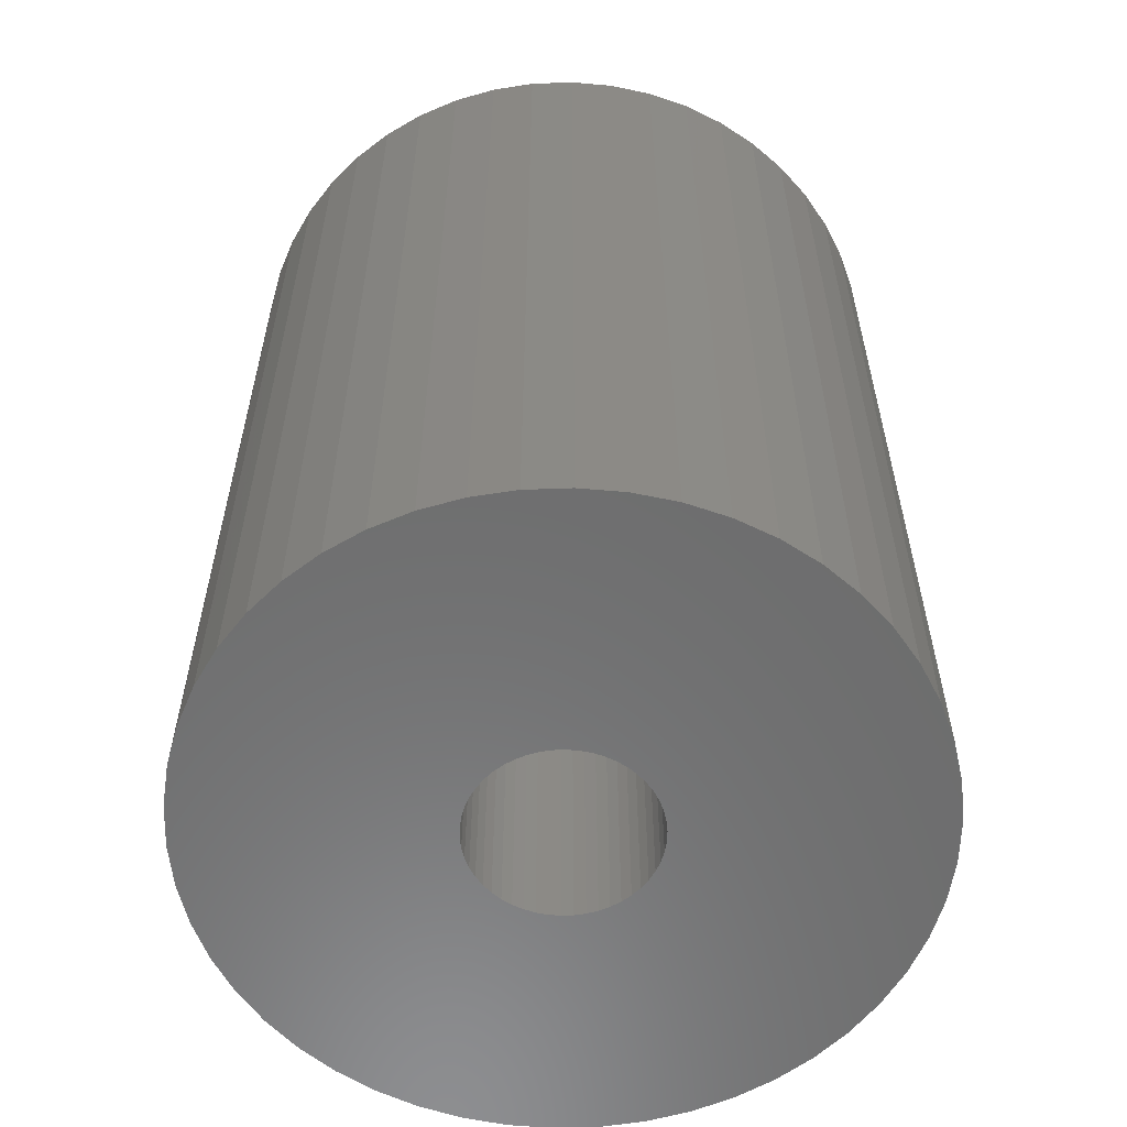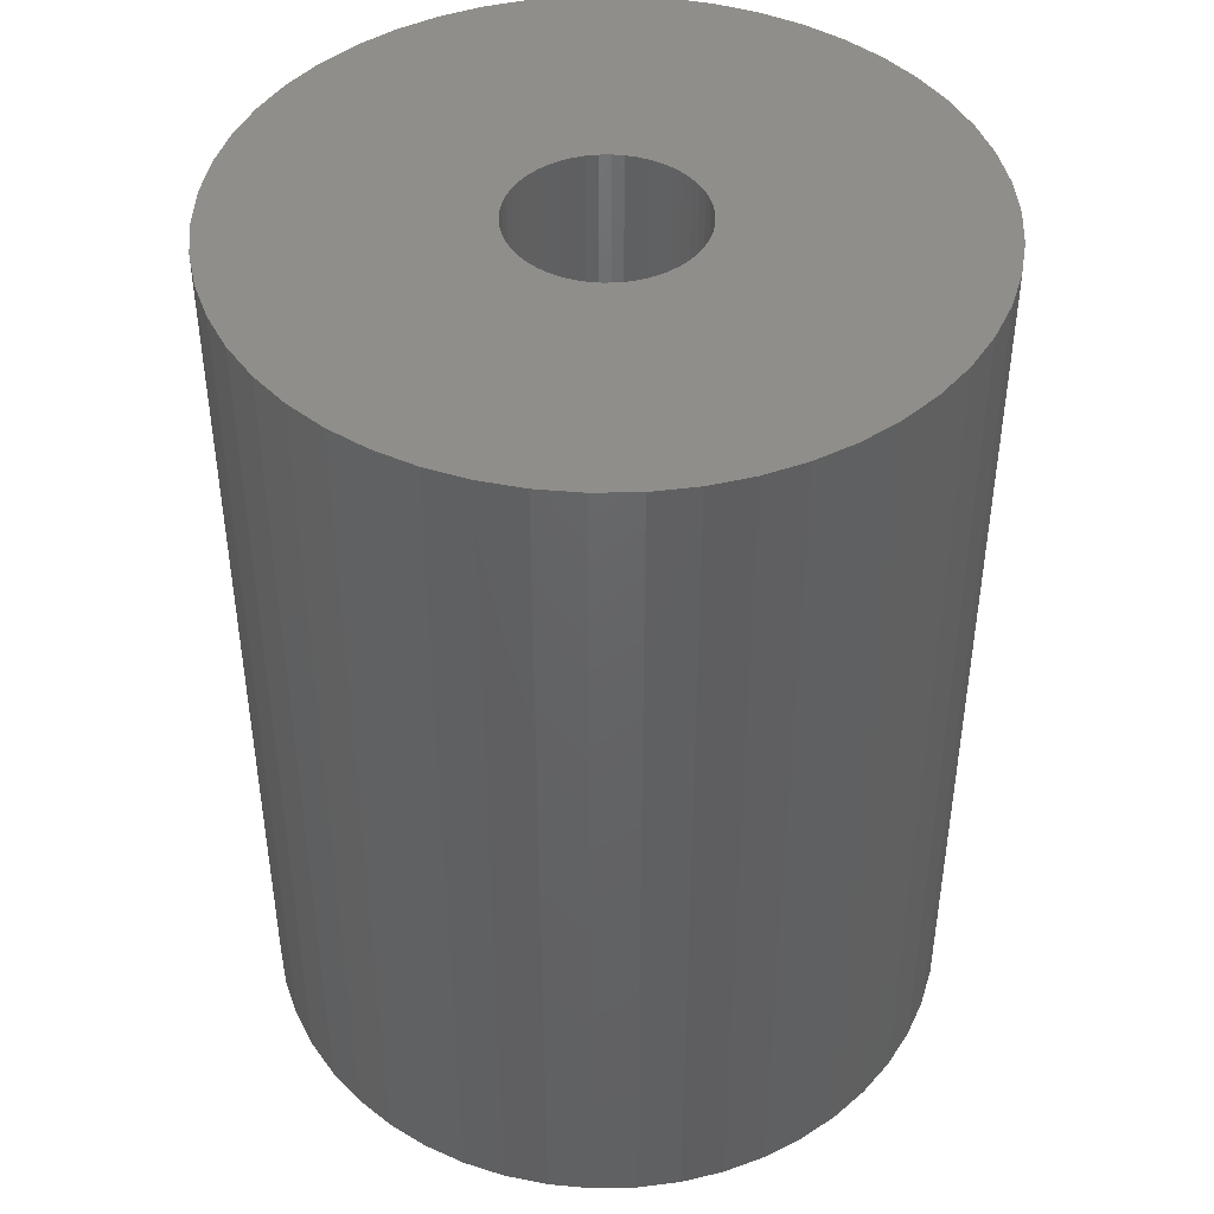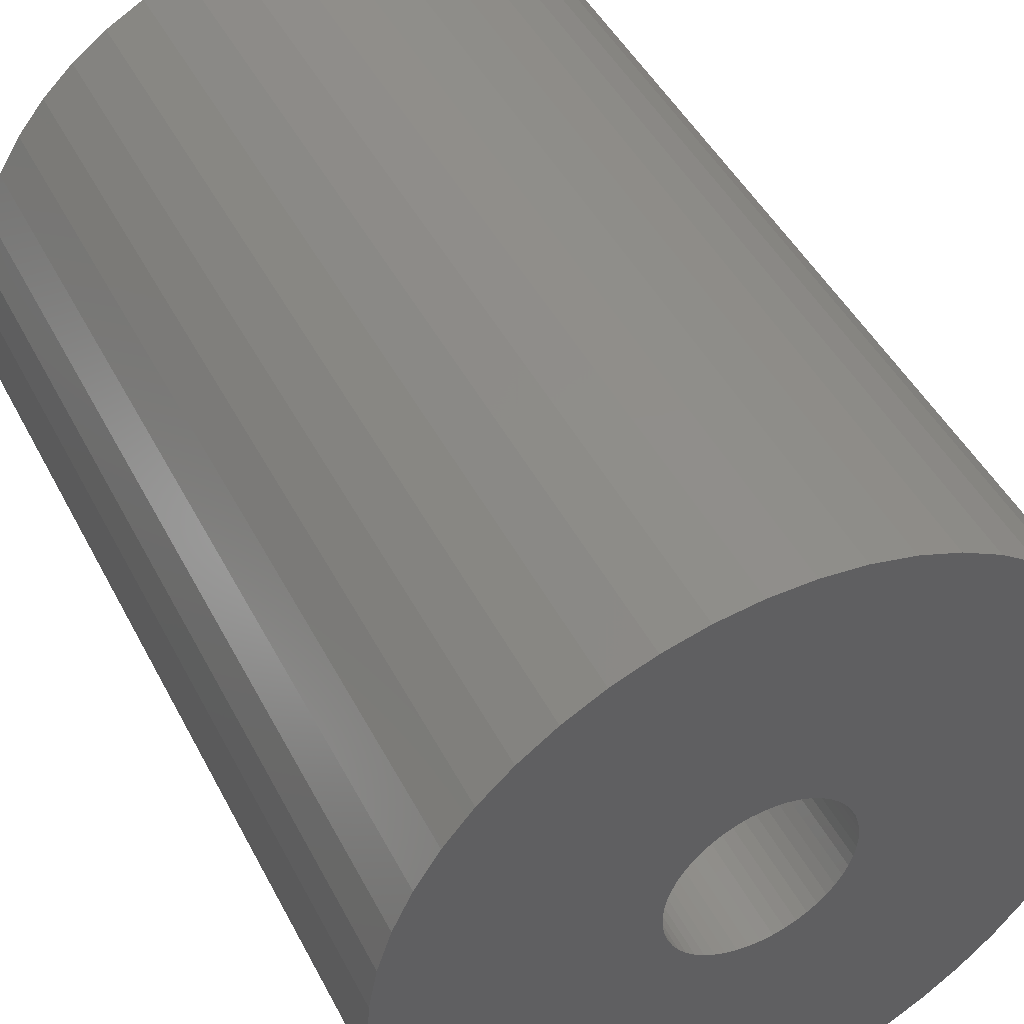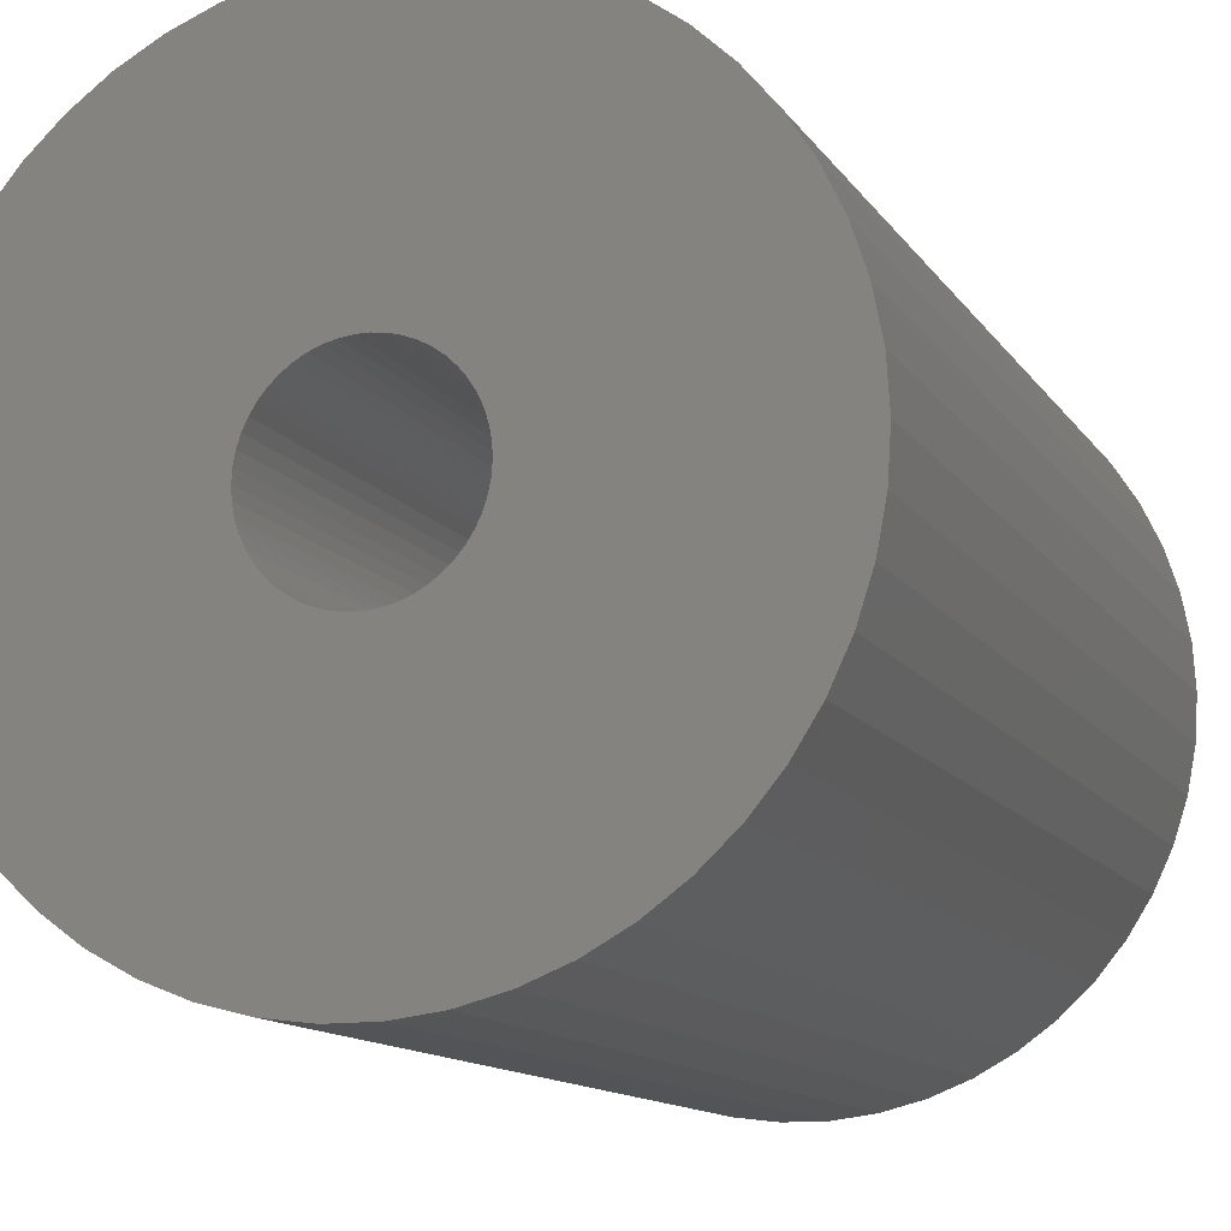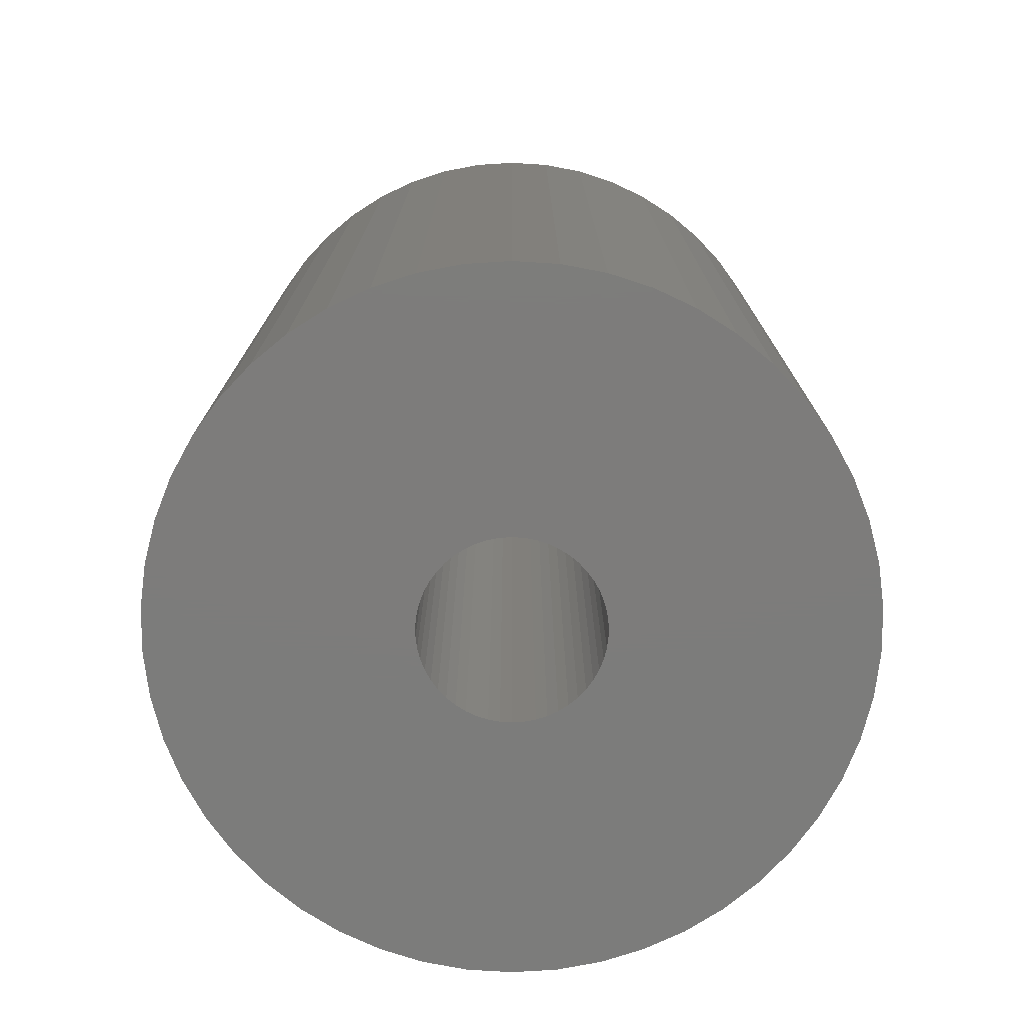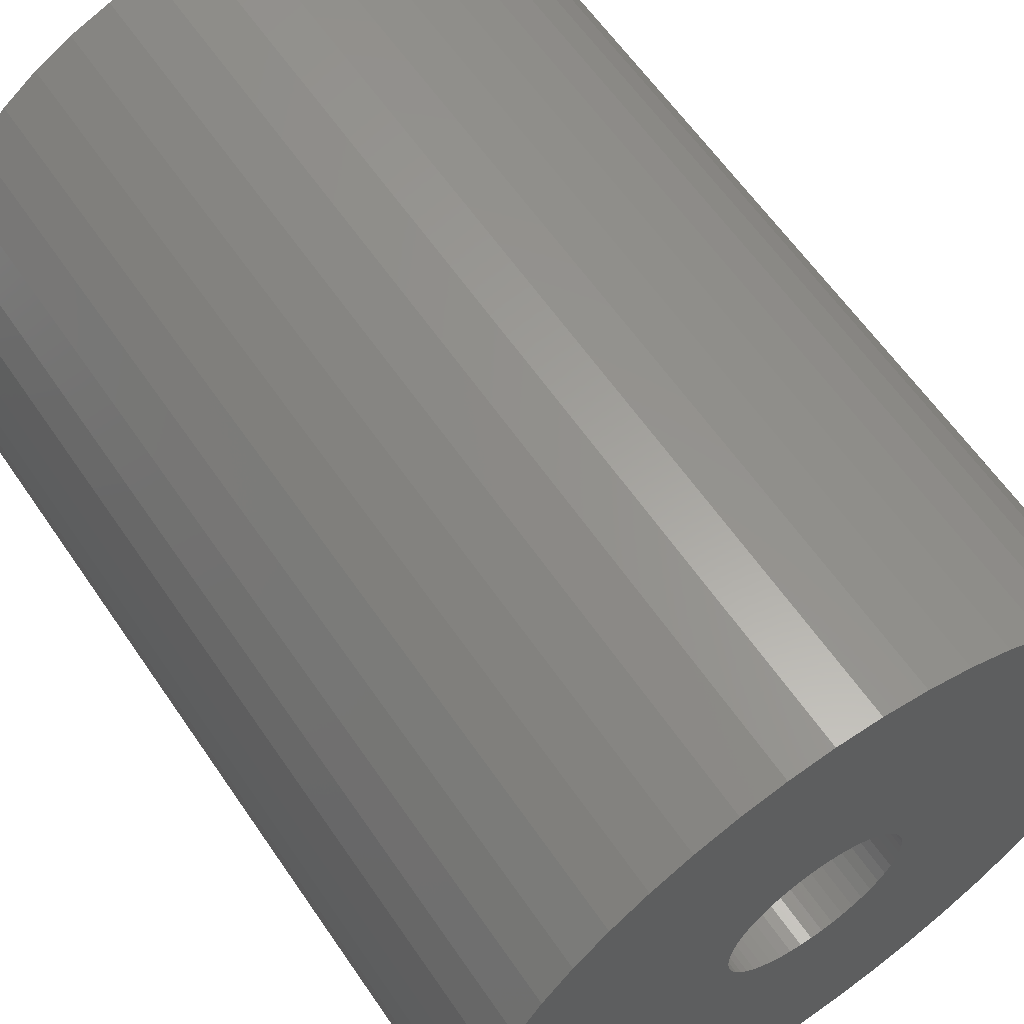
<metadata>
{"format":"stl","ext":"stl","renderer":"f3d","projection":"perspective","resolution":1024,"background":"white","views":[{"elev":-58.6,"azim":-69.9,"up":"+Z"},{"elev":44.0,"azim":135.6,"up":"+Z"},{"elev":46.4,"azim":153.7,"up":"+Y"},{"elev":-12.4,"azim":20.8,"up":"+Y"},{"elev":-75.8,"azim":-82.8,"up":"+Z"},{"elev":61.2,"azim":145.8,"up":"+Y"}]}
</metadata>
<code>
# stl→obj: 200 verts, 400 faces
v 11.5 0 15
v 11.41 1.441 -15
v 11.41 1.441 15
v 11.5 0 -15
v -11.5 0 -15
v -11.41 1.441 15
v -11.41 1.441 -15
v -11.5 0 15
v 0.7221 11.48 -15
v -0.7221 11.48 15
v 0.7221 11.48 15
v -0.7221 11.48 -15
v -0.7221 -11.48 -15
v 0.7221 -11.48 15
v -0.7221 -11.48 15
v 0.7221 -11.48 -15
v 8.383 -7.872 15
v 9.304 -6.76 -15
v 9.304 -6.76 15
v 8.383 -7.872 -15
v 8.383 7.872 -15
v 7.33 8.861 15
v 8.383 7.872 15
v 7.33 8.861 -15
v -7.33 8.861 -15
v -8.383 7.872 15
v -7.33 8.861 15
v -8.383 7.872 -15
v -3.554 10.94 -15
v -4.896 10.41 15
v -3.554 10.94 15
v -4.896 10.41 -15
v 10.69 4.233 15
v 10.08 5.54 -15
v 10.08 5.54 15
v 10.69 4.233 -15
v 4.896 10.41 -15
v 3.554 10.94 15
v 4.896 10.41 15
v 3.554 10.94 -15
v 6.162 9.71 -15
v 6.162 9.71 15
v -10.69 4.233 -15
v -10.08 5.54 15
v -10.08 5.54 -15
v -10.69 4.233 15
v -9.304 6.76 -15
v -9.304 6.76 15
v 3 0 15
v 2.976 0.376 15
v 11.14 2.86 15
v 11.41 -1.441 15
v 2.906 0.7461 15
v 2.976 -0.376 15
v 2.789 1.104 15
v 11.14 -2.86 15
v 2.629 1.445 15
v 9.304 6.76 15
v 2.906 -0.7461 15
v 2.427 1.763 15
v 10.69 -4.233 15
v 2.187 2.054 15
v 2.789 -1.104 15
v 1.912 2.312 15
v 10.08 -5.54 15
v 1.607 2.533 15
v 2.629 -1.445 15
v 1.277 2.714 15
v 2.427 -1.763 15
v 0.9271 2.853 15
v 2.155 11.3 15
v 0.5621 2.947 15
v 0.1884 2.994 15
v -0.1884 2.994 15
v -0.5621 2.947 15
v -2.155 11.3 15
v -0.9271 2.853 15
v -1.277 2.714 15
v -1.607 2.533 15
v -6.162 9.71 15
v -1.912 2.312 15
v -2.187 2.054 15
v -2.427 1.763 15
v 2.187 -2.054 15
v 7.33 -8.861 15
v 1.912 -2.312 15
v 6.162 -9.71 15
v 1.607 -2.533 15
v 4.896 -10.41 15
v 1.277 -2.714 15
v 3.554 -10.94 15
v 0.9271 -2.853 15
v 2.155 -11.3 15
v 0.5621 -2.947 15
v 0.1884 -2.994 15
v -0.1884 -2.994 15
v -0.5621 -2.947 15
v -2.155 -11.3 15
v -0.9271 -2.853 15
v -3.554 -10.94 15
v -1.277 -2.714 15
v -4.896 -10.41 15
v -1.607 -2.533 15
v -6.162 -9.71 15
v -1.912 -2.312 15
v -7.33 -8.861 15
v -2.187 -2.054 15
v -8.383 -7.872 15
v -2.427 -1.763 15
v -9.304 -6.76 15
v -2.629 -1.445 15
v -10.08 -5.54 15
v -2.789 -1.104 15
v -10.69 -4.233 15
v -2.906 -0.7461 15
v -11.14 -2.86 15
v -2.976 -0.376 15
v -11.41 -1.441 15
v -3 0 15
v -2.629 1.445 15
v -2.789 1.104 15
v -2.906 0.7461 15
v -11.14 2.86 15
v -2.976 0.376 15
v -2.155 11.3 -15
v 3 0 -15
v 11.41 -1.441 -15
v 2.976 -0.376 -15
v 11.14 -2.86 -15
v 2.906 -0.7461 -15
v 10.69 -4.233 -15
v 2.976 0.376 -15
v 2.789 -1.104 -15
v 10.08 -5.54 -15
v 11.14 2.86 -15
v 2.629 -1.445 -15
v 2.906 0.7461 -15
v 2.427 -1.763 -15
v 2.187 -2.054 -15
v 7.33 -8.861 -15
v 2.789 1.104 -15
v 1.912 -2.312 -15
v 6.162 -9.71 -15
v 1.607 -2.533 -15
v 4.896 -10.41 -15
v 2.629 1.445 -15
v 1.277 -2.714 -15
v 3.554 -10.94 -15
v 9.304 6.76 -15
v 2.427 1.763 -15
v 0.9271 -2.853 -15
v 2.155 -11.3 -15
v 0.5621 -2.947 -15
v 0.1884 -2.994 -15
v -0.1884 -2.994 -15
v -0.5621 -2.947 -15
v -2.155 -11.3 -15
v -0.9271 -2.853 -15
v -3.554 -10.94 -15
v -1.277 -2.714 -15
v -4.896 -10.41 -15
v -1.607 -2.533 -15
v -6.162 -9.71 -15
v -1.912 -2.312 -15
v -7.33 -8.861 -15
v -2.187 -2.054 -15
v -8.383 -7.872 -15
v -9.304 -6.76 -15
v -2.427 -1.763 -15
v 2.187 2.054 -15
v 1.912 2.312 -15
v 1.607 2.533 -15
v 1.277 2.714 -15
v 0.9271 2.853 -15
v 2.155 11.3 -15
v 0.5621 2.947 -15
v 0.1884 2.994 -15
v -0.1884 2.994 -15
v -0.5621 2.947 -15
v -0.9271 2.853 -15
v -1.277 2.714 -15
v -1.607 2.533 -15
v -6.162 9.71 -15
v -1.912 2.312 -15
v -2.187 2.054 -15
v -2.427 1.763 -15
v -2.629 1.445 -15
v -2.789 1.104 -15
v -2.906 0.7461 -15
v -11.14 2.86 -15
v -2.976 0.376 -15
v -3 0 -15
v -2.629 -1.445 -15
v -10.08 -5.54 -15
v -2.789 -1.104 -15
v -10.69 -4.233 -15
v -2.906 -0.7461 -15
v -11.14 -2.86 -15
v -2.976 -0.376 -15
v -11.41 -1.441 -15
f 1 2 3
f 2 1 4
f 5 6 7
f 6 5 8
f 9 10 11
f 10 9 12
f 13 14 15
f 14 13 16
f 17 18 19
f 18 17 20
f 21 22 23
f 22 21 24
f 25 26 27
f 26 25 28
f 29 30 31
f 30 29 32
f 33 34 35
f 34 33 36
f 37 38 39
f 38 37 40
f 41 39 42
f 39 41 37
f 43 44 45
f 44 43 46
f 47 26 28
f 26 47 48
f 49 1 3
f 50 3 51
f 1 49 52
f 53 51 33
f 54 52 49
f 55 33 35
f 52 54 56
f 57 35 58
f 59 56 54
f 60 58 23
f 56 59 61
f 62 23 22
f 63 61 59
f 64 22 42
f 61 63 65
f 66 42 39
f 67 65 63
f 68 39 38
f 65 67 19
f 69 19 67
f 3 50 49
f 51 53 50
f 33 55 53
f 35 57 55
f 58 60 57
f 23 62 60
f 70 38 71
f 22 64 62
f 42 66 64
f 39 68 66
f 38 70 68
f 72 71 11
f 71 72 70
f 11 73 72
f 11 74 73
f 10 74 11
f 74 10 75
f 76 75 10
f 75 76 77
f 31 77 76
f 77 31 78
f 30 78 31
f 78 30 79
f 80 79 30
f 79 80 81
f 27 81 80
f 81 27 82
f 26 82 27
f 48 83 26
f 82 26 83
f 19 69 17
f 84 17 69
f 17 84 85
f 86 85 84
f 85 86 87
f 88 87 86
f 87 88 89
f 90 89 88
f 89 90 91
f 92 91 90
f 91 92 93
f 94 93 92
f 93 94 14
f 95 14 94
f 96 14 95
f 15 96 97
f 96 15 14
f 98 97 99
f 100 99 101
f 102 101 103
f 104 103 105
f 97 98 15
f 106 105 107
f 108 107 109
f 110 109 111
f 112 111 113
f 114 113 115
f 116 115 117
f 99 100 98
f 118 117 119
f 83 48 120
f 44 120 48
f 101 102 100
f 120 44 121
f 103 104 102
f 46 121 44
f 105 106 104
f 121 46 122
f 107 108 106
f 123 122 46
f 109 110 108
f 122 123 124
f 111 112 110
f 6 124 123
f 113 114 112
f 124 6 119
f 115 116 114
f 8 119 6
f 117 118 116
f 119 8 118
f 12 76 10
f 76 12 125
f 126 4 127
f 128 127 129
f 4 126 2
f 130 129 131
f 132 2 126
f 133 131 134
f 2 132 135
f 136 134 18
f 137 135 132
f 138 18 20
f 135 137 36
f 139 20 140
f 141 36 137
f 142 140 143
f 36 141 34
f 144 143 145
f 146 34 141
f 147 145 148
f 34 146 149
f 150 149 146
f 127 128 126
f 129 130 128
f 131 133 130
f 134 136 133
f 18 138 136
f 20 139 138
f 151 148 152
f 140 142 139
f 143 144 142
f 145 147 144
f 148 151 147
f 153 152 16
f 152 153 151
f 16 154 153
f 16 155 154
f 13 155 16
f 155 13 156
f 157 156 13
f 156 157 158
f 159 158 157
f 158 159 160
f 161 160 159
f 160 161 162
f 163 162 161
f 162 163 164
f 165 164 163
f 164 165 166
f 167 166 165
f 168 169 167
f 166 167 169
f 149 150 21
f 170 21 150
f 21 170 24
f 171 24 170
f 24 171 41
f 172 41 171
f 41 172 37
f 173 37 172
f 37 173 40
f 174 40 173
f 40 174 175
f 176 175 174
f 175 176 9
f 177 9 176
f 178 9 177
f 12 178 179
f 178 12 9
f 125 179 180
f 29 180 181
f 32 181 182
f 183 182 184
f 179 125 12
f 25 184 185
f 28 185 186
f 47 186 187
f 45 187 188
f 43 188 189
f 190 189 191
f 180 29 125
f 7 191 192
f 169 168 193
f 194 193 168
f 181 32 29
f 193 194 195
f 182 183 32
f 196 195 194
f 184 25 183
f 195 196 197
f 185 28 25
f 198 197 196
f 186 47 28
f 197 198 199
f 187 45 47
f 200 199 198
f 188 43 45
f 199 200 192
f 189 190 43
f 5 192 200
f 191 7 190
f 192 5 7
f 51 36 33
f 36 51 135
f 3 135 51
f 135 3 2
f 58 21 23
f 21 58 149
f 35 149 58
f 149 35 34
f 40 71 38
f 71 40 175
f 175 11 71
f 11 175 9
f 24 42 22
f 42 24 41
f 45 48 47
f 48 45 44
f 190 46 43
f 46 190 123
f 7 123 190
f 123 7 6
f 32 80 30
f 80 32 183
f 183 27 80
f 27 183 25
f 125 31 76
f 31 125 29
f 52 4 1
f 4 52 127
f 194 114 196
f 114 194 112
f 145 87 89
f 87 145 143
f 61 129 56
f 129 61 131
f 159 98 100
f 98 159 157
f 198 118 200
f 118 198 116
f 200 8 5
f 8 200 118
f 196 116 198
f 116 196 114
f 140 17 85
f 17 140 20
f 148 89 91
f 89 148 145
f 152 91 93
f 91 152 148
f 16 93 14
f 93 16 152
f 19 134 65
f 134 19 18
f 56 127 52
f 127 56 129
f 157 15 98
f 15 157 13
f 161 100 102
f 100 161 159
f 167 110 168
f 110 167 108
f 167 106 108
f 106 167 165
f 143 85 87
f 85 143 140
f 65 131 61
f 131 65 134
f 168 112 194
f 112 168 110
f 163 102 104
f 102 163 161
f 165 104 106
f 104 165 163
f 126 50 132
f 50 126 49
f 119 191 124
f 191 119 192
f 178 73 74
f 73 178 177
f 154 96 95
f 96 154 155
f 171 62 64
f 62 171 170
f 185 81 82
f 81 185 184
f 181 77 78
f 77 181 180
f 138 67 136
f 67 138 69
f 141 57 146
f 57 141 55
f 132 53 137
f 53 132 50
f 174 68 70
f 68 174 173
f 176 70 72
f 70 176 174
f 172 64 66
f 64 172 171
f 121 187 120
f 187 121 188
f 122 188 121
f 188 122 189
f 180 75 77
f 75 180 179
f 153 95 94
f 95 153 154
f 147 92 90
f 92 147 151
f 137 55 141
f 55 137 53
f 150 62 170
f 62 150 60
f 146 60 150
f 60 146 57
f 177 72 73
f 72 177 176
f 173 66 68
f 66 173 172
f 120 186 83
f 186 120 187
f 83 185 82
f 185 83 186
f 124 189 122
f 189 124 191
f 182 78 79
f 78 182 181
f 184 79 81
f 79 184 182
f 179 74 75
f 74 179 178
f 139 86 84
f 86 139 142
f 130 54 128
f 54 130 59
f 136 63 133
f 63 136 67
f 139 69 138
f 69 139 84
f 128 49 126
f 49 128 54
f 156 99 97
f 99 156 158
f 164 107 105
f 107 164 166
f 109 193 111
f 193 109 169
f 113 197 115
f 197 113 195
f 117 192 119
f 192 117 199
f 151 94 92
f 94 151 153
f 142 88 86
f 88 142 144
f 144 90 88
f 90 144 147
f 133 59 130
f 59 133 63
f 155 97 96
f 97 155 156
f 158 101 99
f 101 158 160
f 162 105 103
f 105 162 164
f 107 169 109
f 169 107 166
f 111 195 113
f 195 111 193
f 115 199 117
f 199 115 197
f 160 103 101
f 103 160 162

</code>
